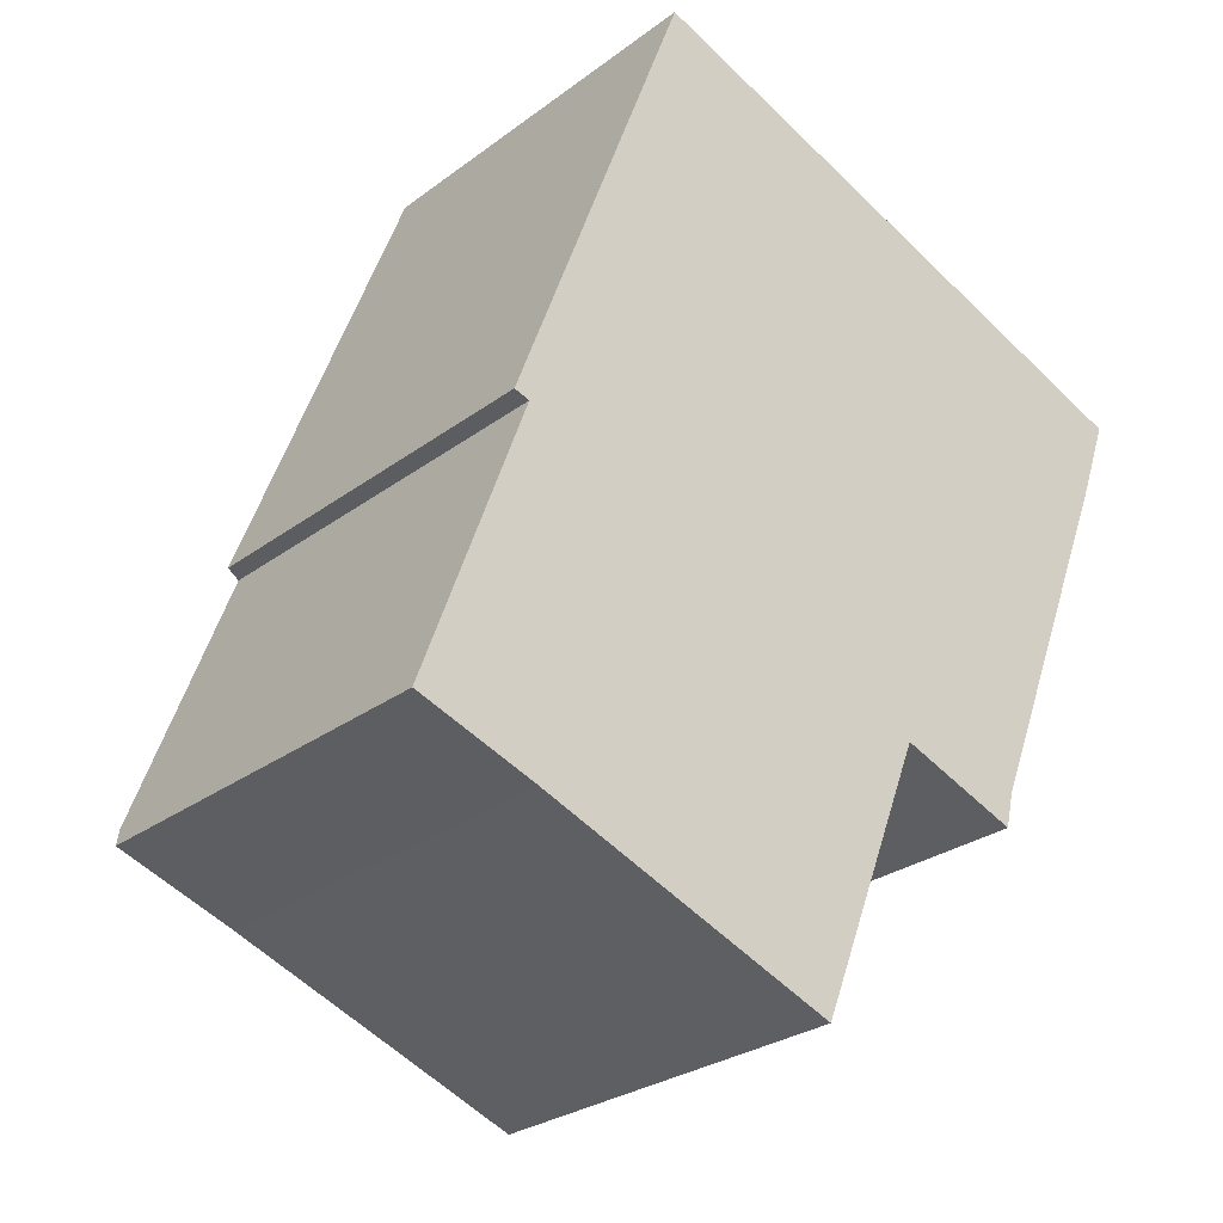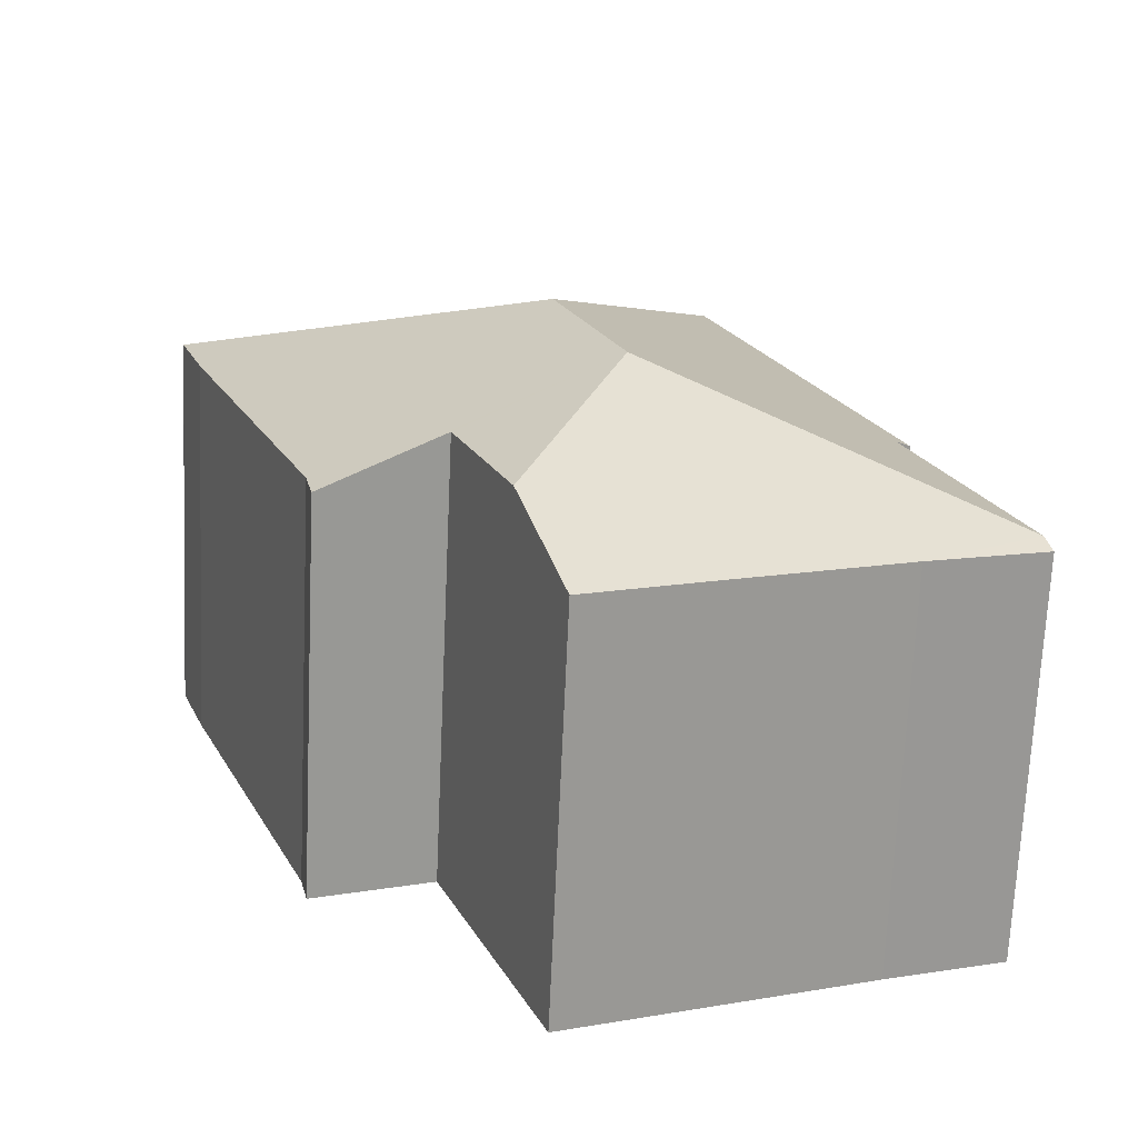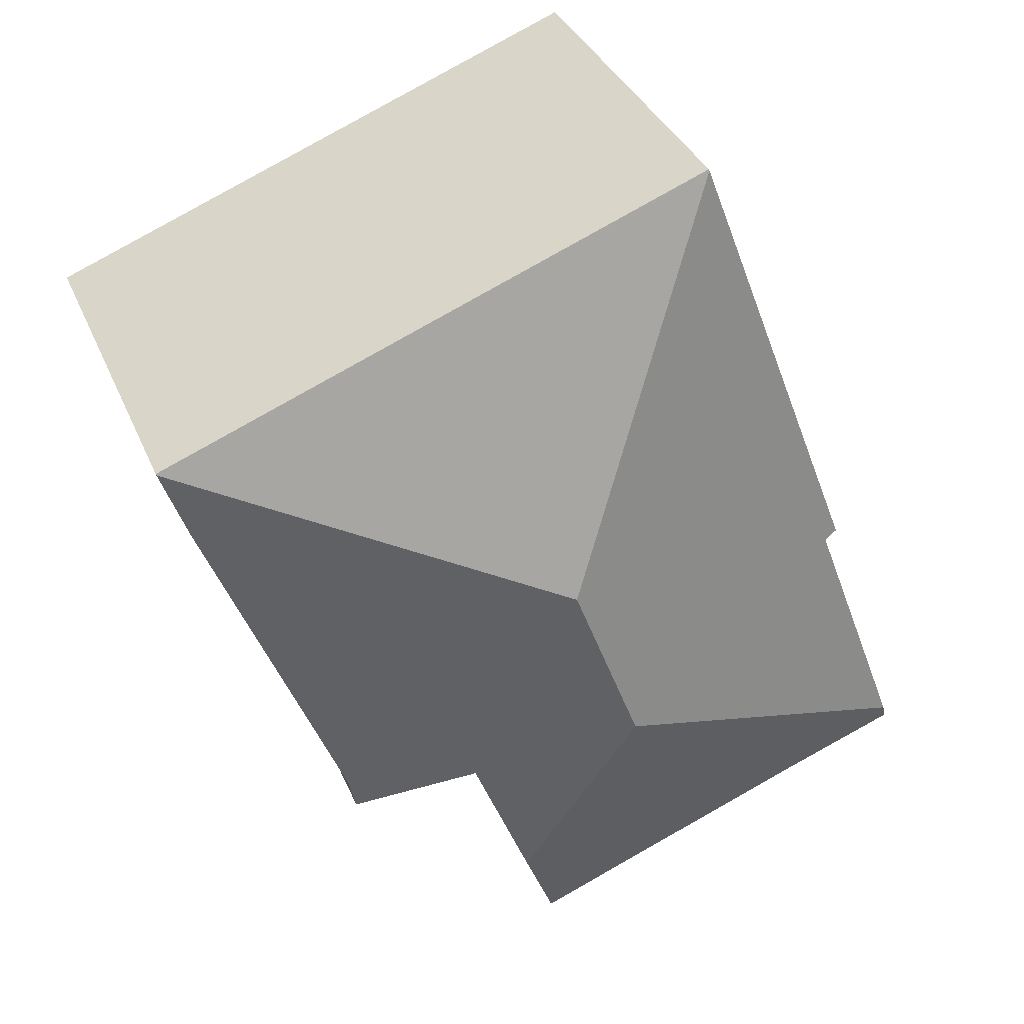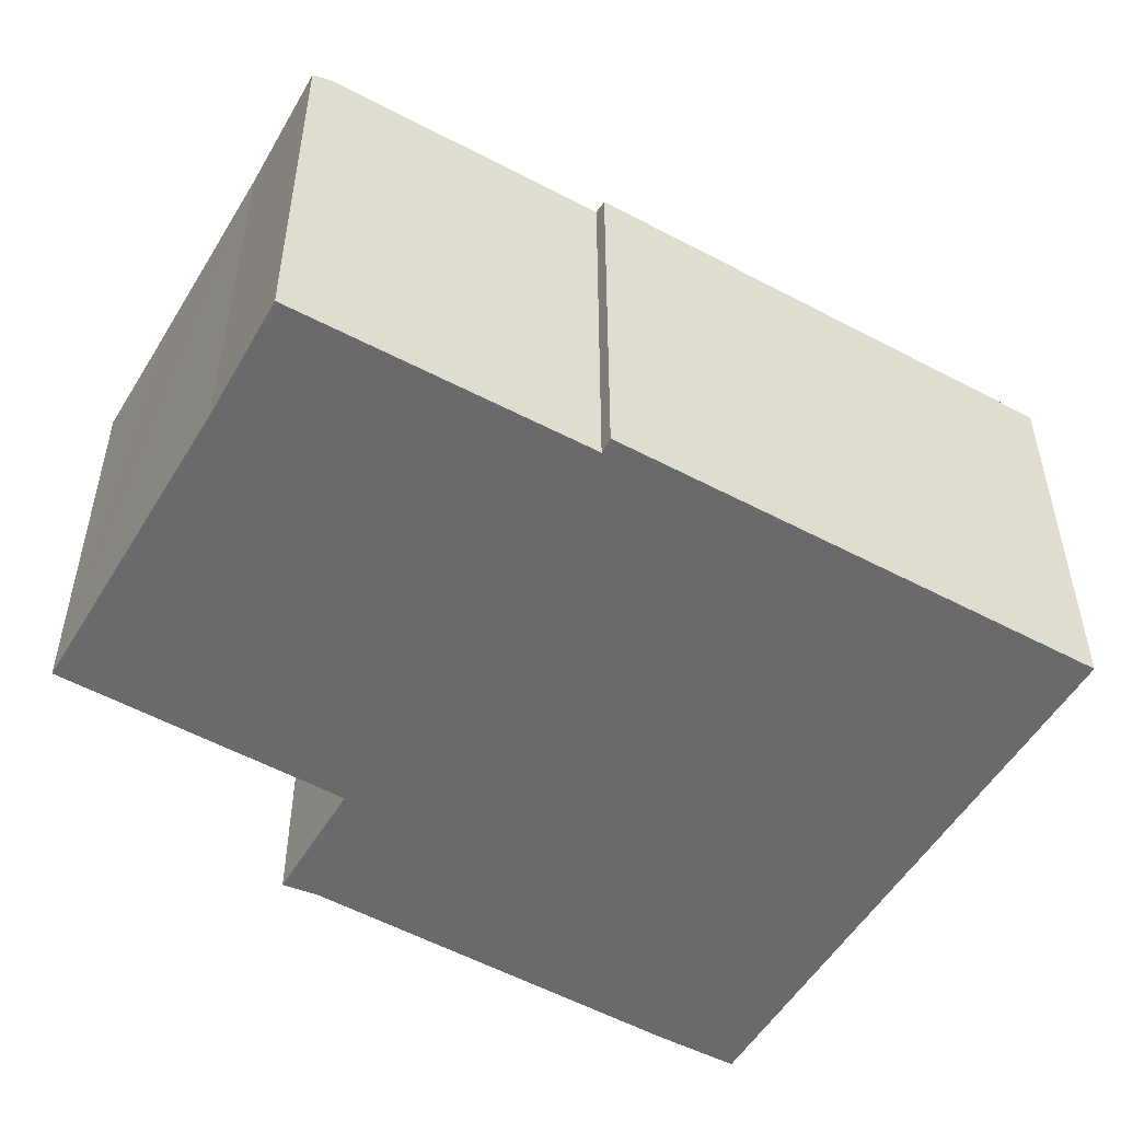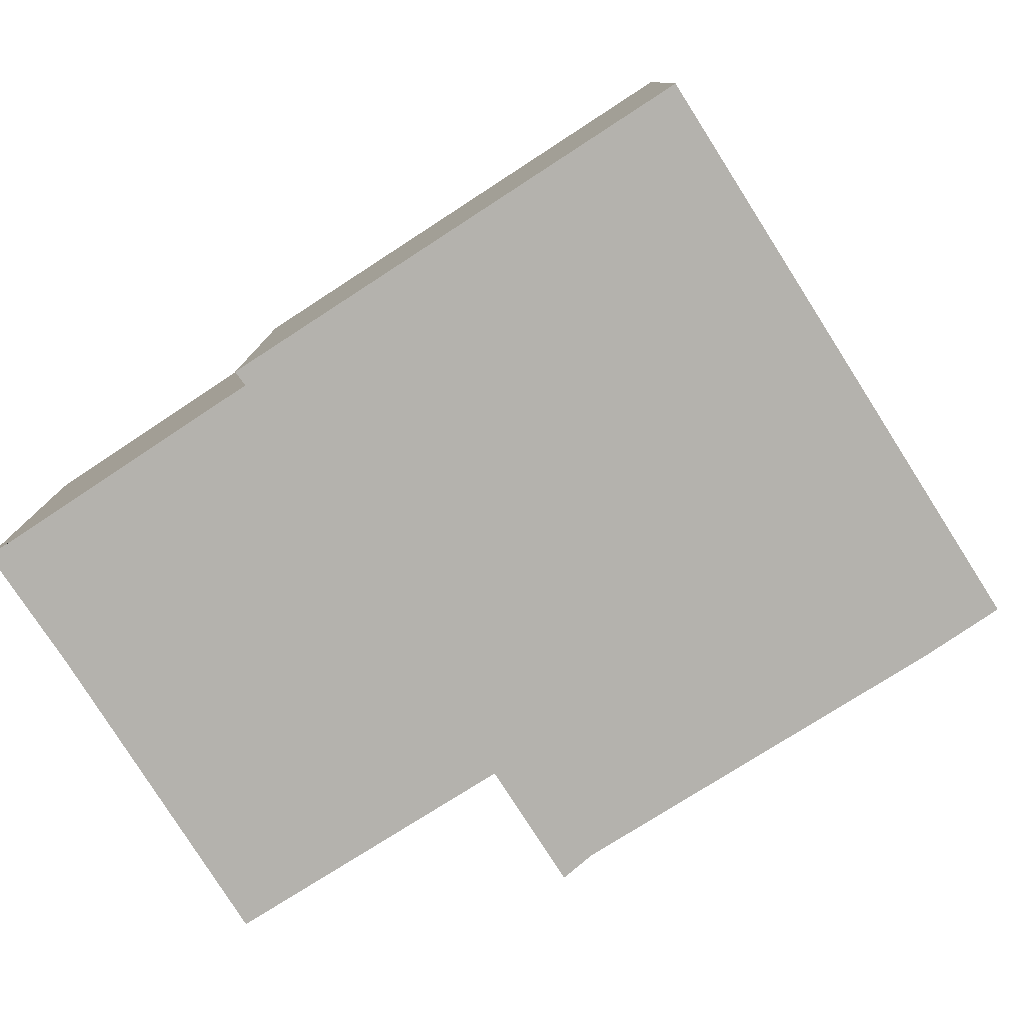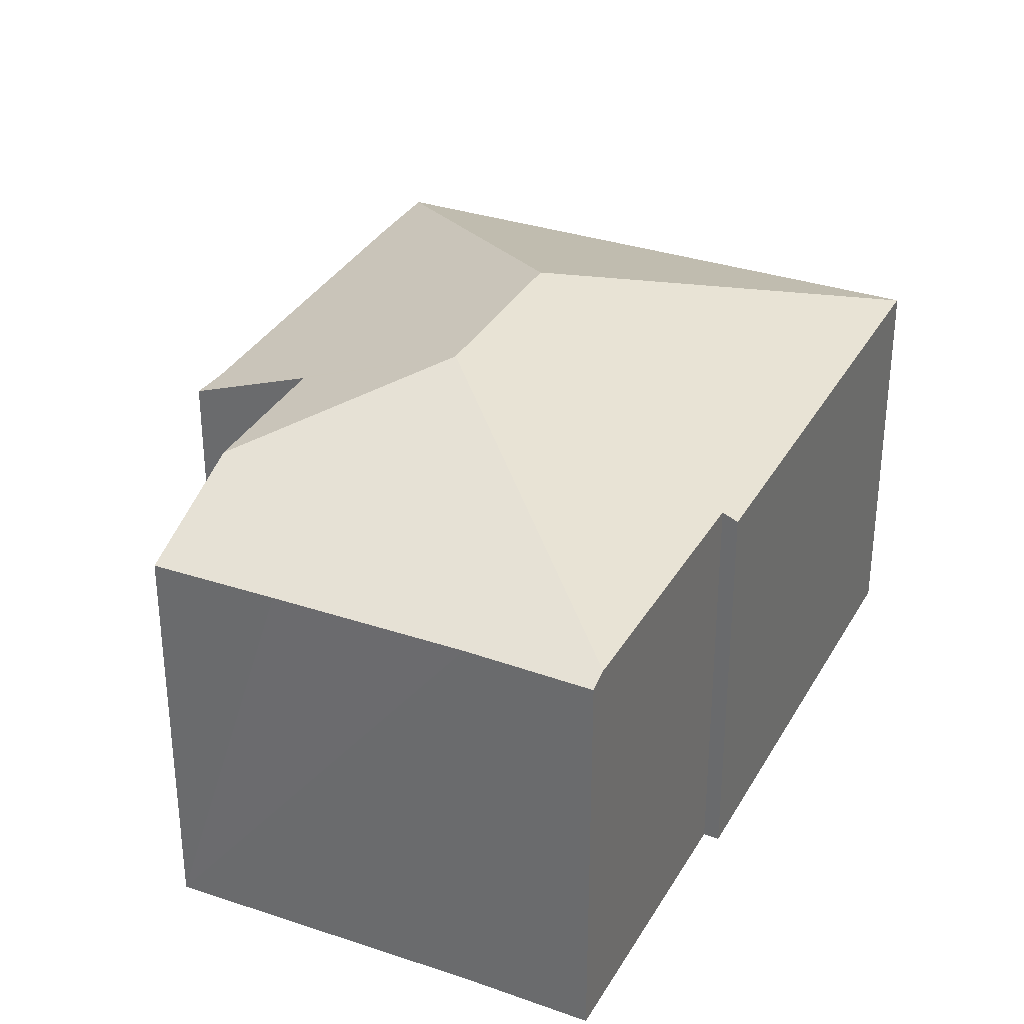
<metadata>
{"format":"obj","ext":"obj","renderer":"f3d","projection":"perspective","resolution":1024,"background":"white","views":[{"elev":-27.1,"azim":-41.0,"up":"+Z"},{"elev":-70.0,"azim":177.4,"up":"+Z"},{"elev":35.1,"azim":159.3,"up":"+Z"},{"elev":-52.9,"azim":-99.1,"up":"+Y"},{"elev":-79.6,"azim":-36.3,"up":"+Y"},{"elev":33.1,"azim":-133.9,"up":"+Y"}]}
</metadata>
<code>
v  7.528 7.189 -2.883
v  6.668 9.177 3.265
v  8.414 8.074 -0.64
v  5.409 7.192 -2.048
v  2.147 7.191 -0.778
v  0.125 7.304 0.339
v  0 7.171 4.391e-16
v  4.778 7.198 13.59
v  1.884 7.295 5.109
v  1.607 7.188 5.198
v  7.911 9.177 6.587
v  14.84 7.188 9.702
v  4.787 7.188 13.62
v  14.83 7.196 9.681
v  14.33 7.188 8.287
v  12.72 7.219 4.236
v  11.78 7.238 1.842
v  11.63 7.207 1.217
v  9.475 8.055 2.047
v  9.475 -1.253e-16 2.047
v  11.63 -7.452e-17 1.217
v  7.528 1.765e-16 -2.883
v  2.147 4.764e-17 -0.778
v  5.409 1.254e-16 -2.048
v  0 0 0
v  1.884 -3.128e-16 5.109
v  1.607 -3.183e-16 5.198
v  8.414 3.919e-17 -0.64
v  11.78 -1.128e-16 1.842
v  14.83 -5.928e-16 9.681
v  14.84 -5.941e-16 9.702
v  14.33 -5.074e-16 8.287
v  12.72 -2.594e-16 4.236
v  0.125 -2.076e-17 0.339
v  4.778 -8.323e-16 13.59
v  4.787 -8.339e-16 13.62
g defaultobject
f 1 2 3
f 2 1 4
f 2 4 5
f 2 5 6
f 6 5 7
f 8 9 10
f 9 2 6
f 2 9 8
f 2 8 11
f 12 8 13
f 8 12 11
f 11 12 14
f 15 11 14
f 11 15 16
f 11 16 2
f 2 16 17
f 2 17 18
f 2 18 19
f 3 2 19
f 18 20 19
f 20 18 21
f 22 4 1
f 4 22 5
f 5 22 23
f 23 22 24
f 23 7 5
f 7 23 25
f 26 10 9
f 10 26 27
f 20 3 19
f 3 20 1
f 1 20 22
f 22 20 28
f 29 18 17
f 18 29 21
f 12 30 14
f 30 12 31
f 30 15 14
f 15 30 32
f 32 16 15
f 16 32 17
f 17 32 29
f 29 32 33
f 7 9 6
f 9 7 25
f 9 25 26
f 26 25 34
f 27 8 10
f 8 27 35
f 8 35 13
f 13 35 36
f 36 12 13
f 12 36 31
f 35 31 36
f 31 35 27
f 31 27 30
f 30 27 32
f 32 27 33
f 33 27 26
f 33 26 34
f 33 34 20
f 20 34 28
f 28 34 25
f 28 25 23
f 28 23 24
f 28 24 22
f 20 29 33
f 29 20 21

</code>
